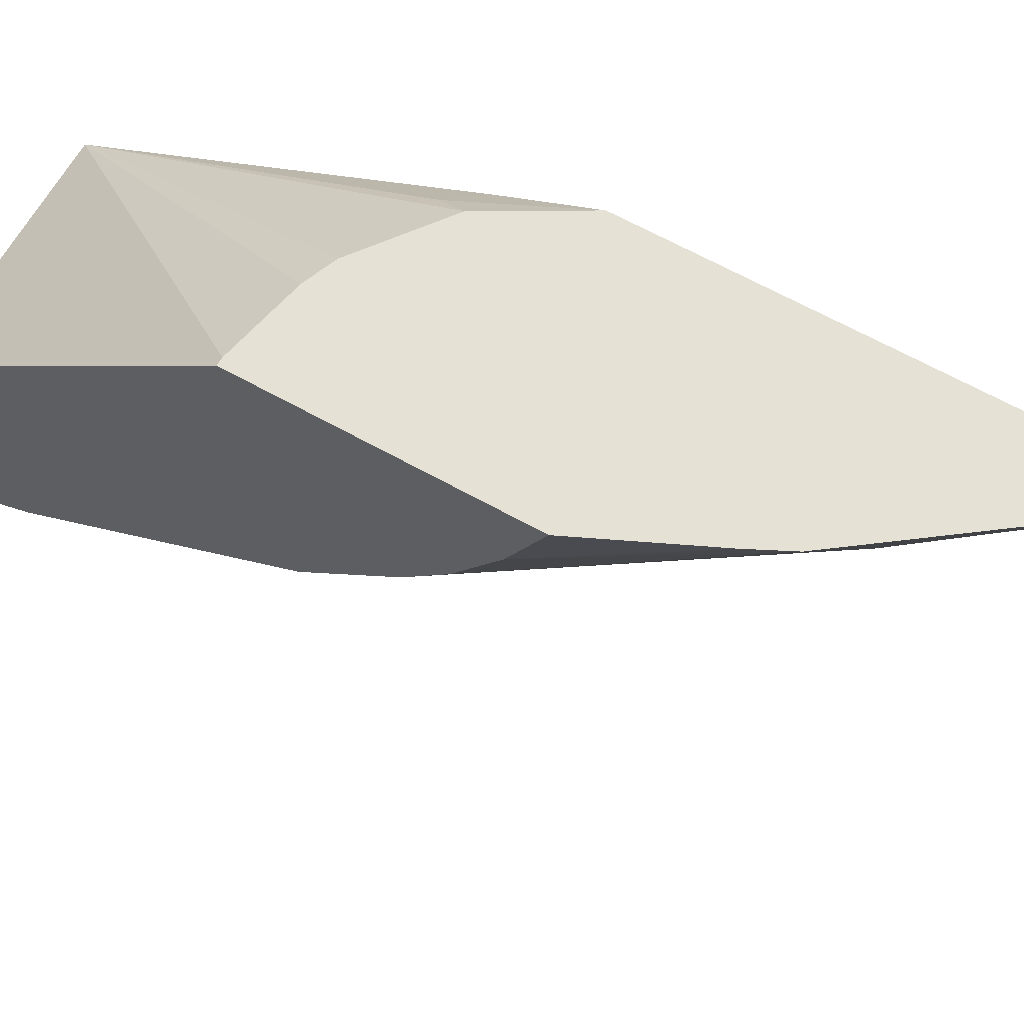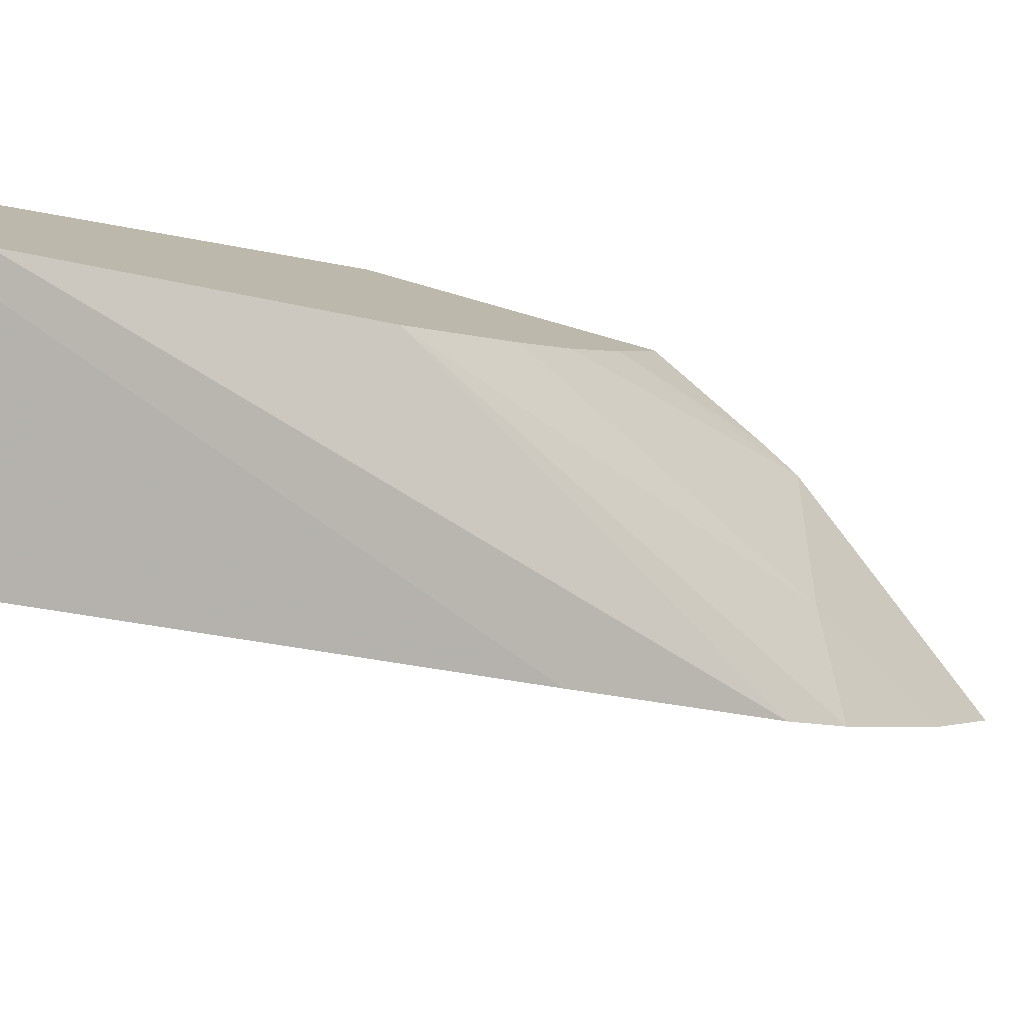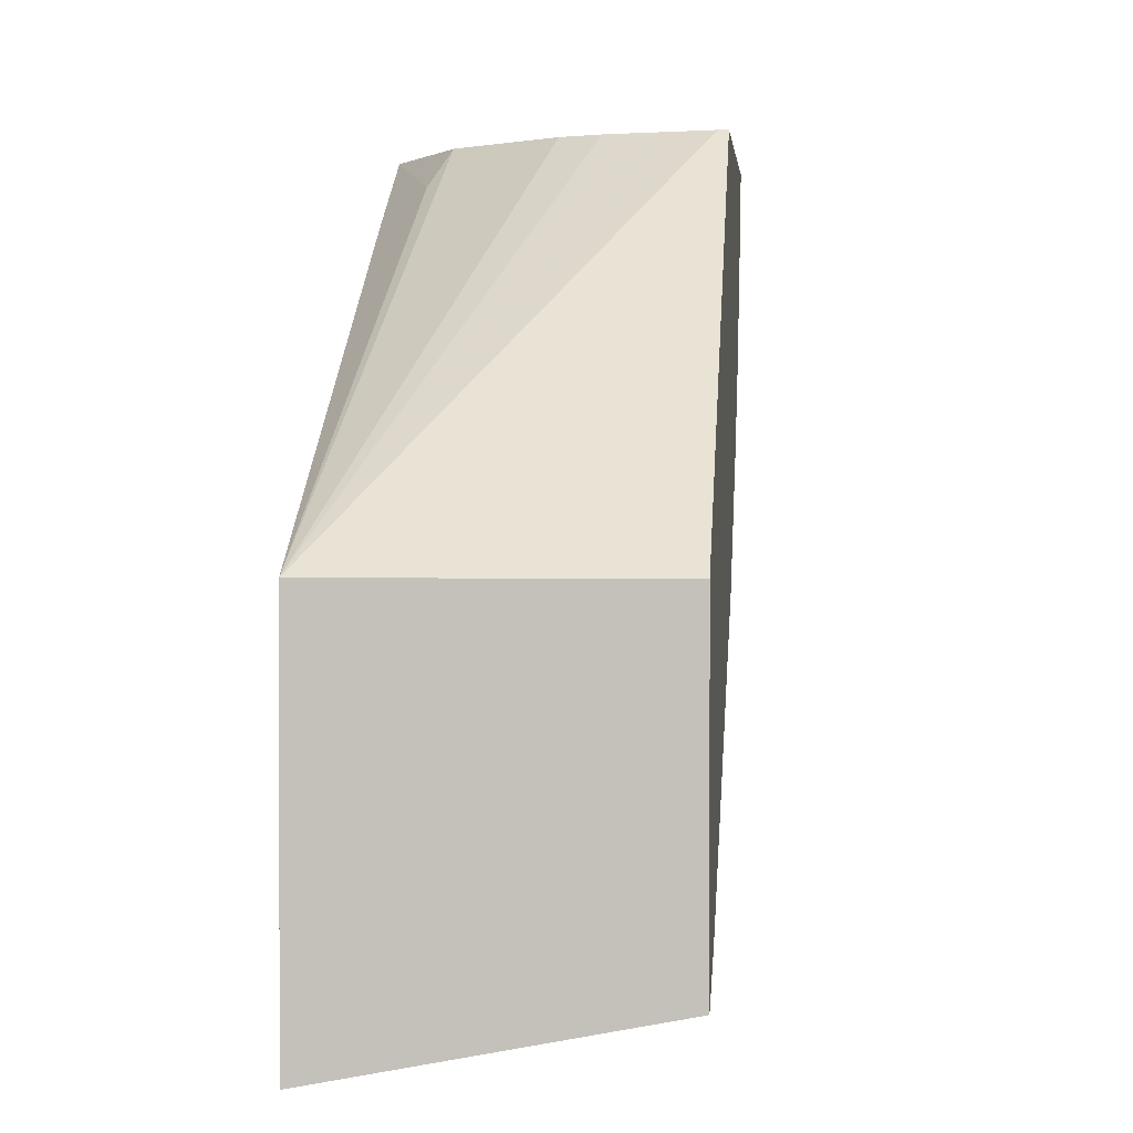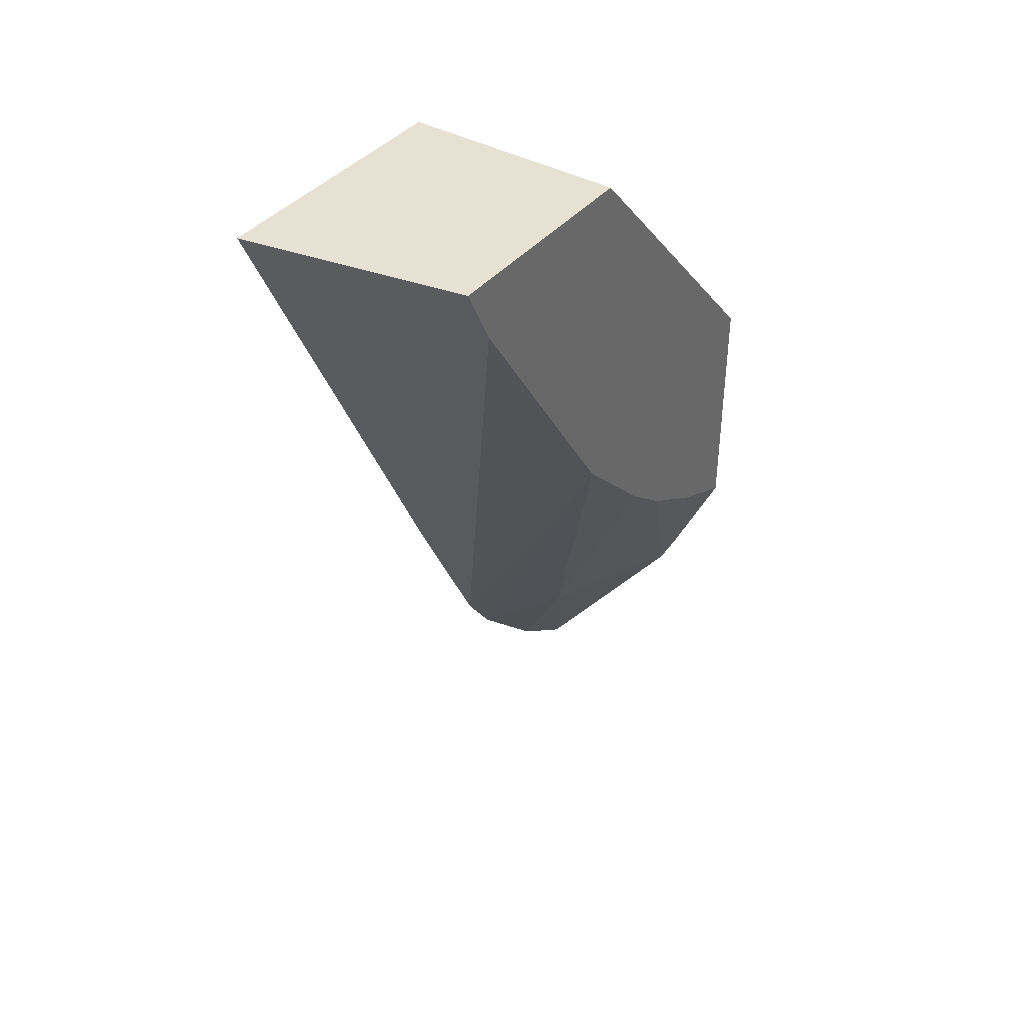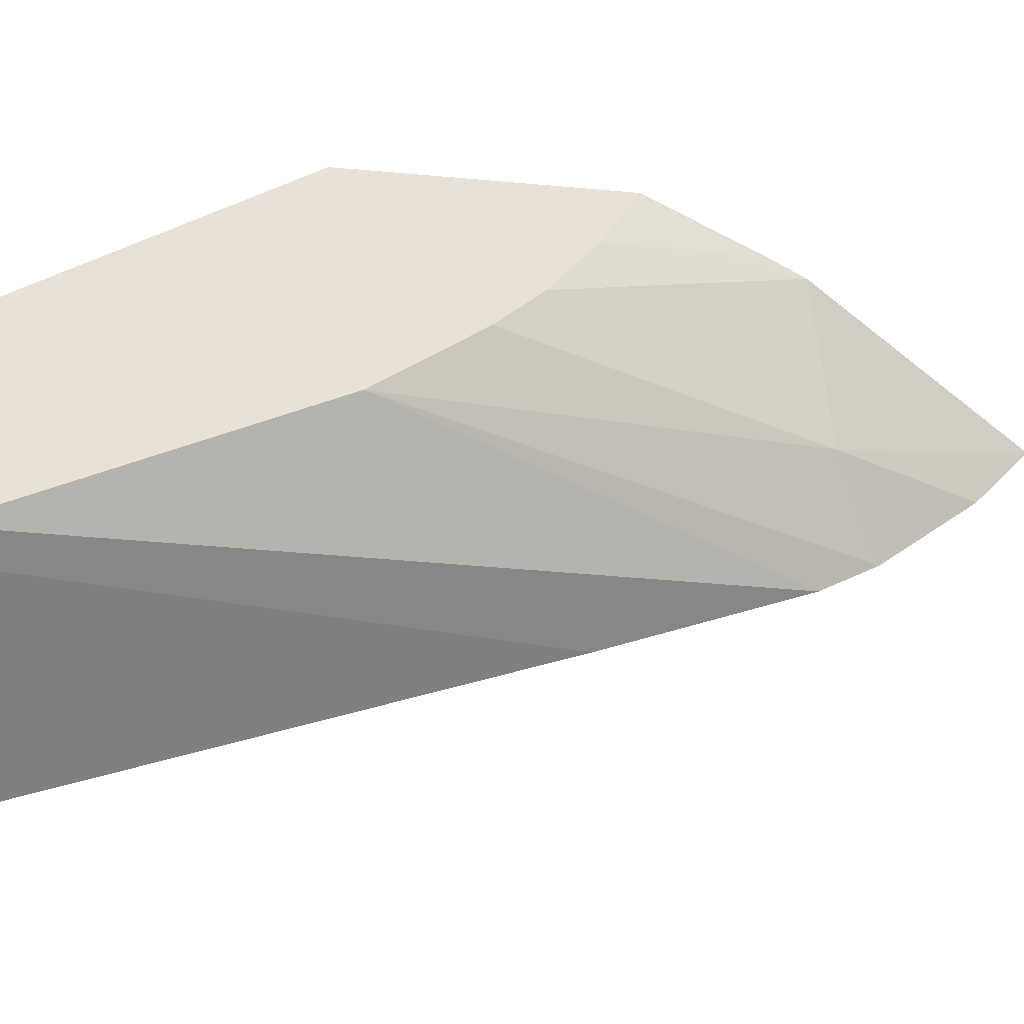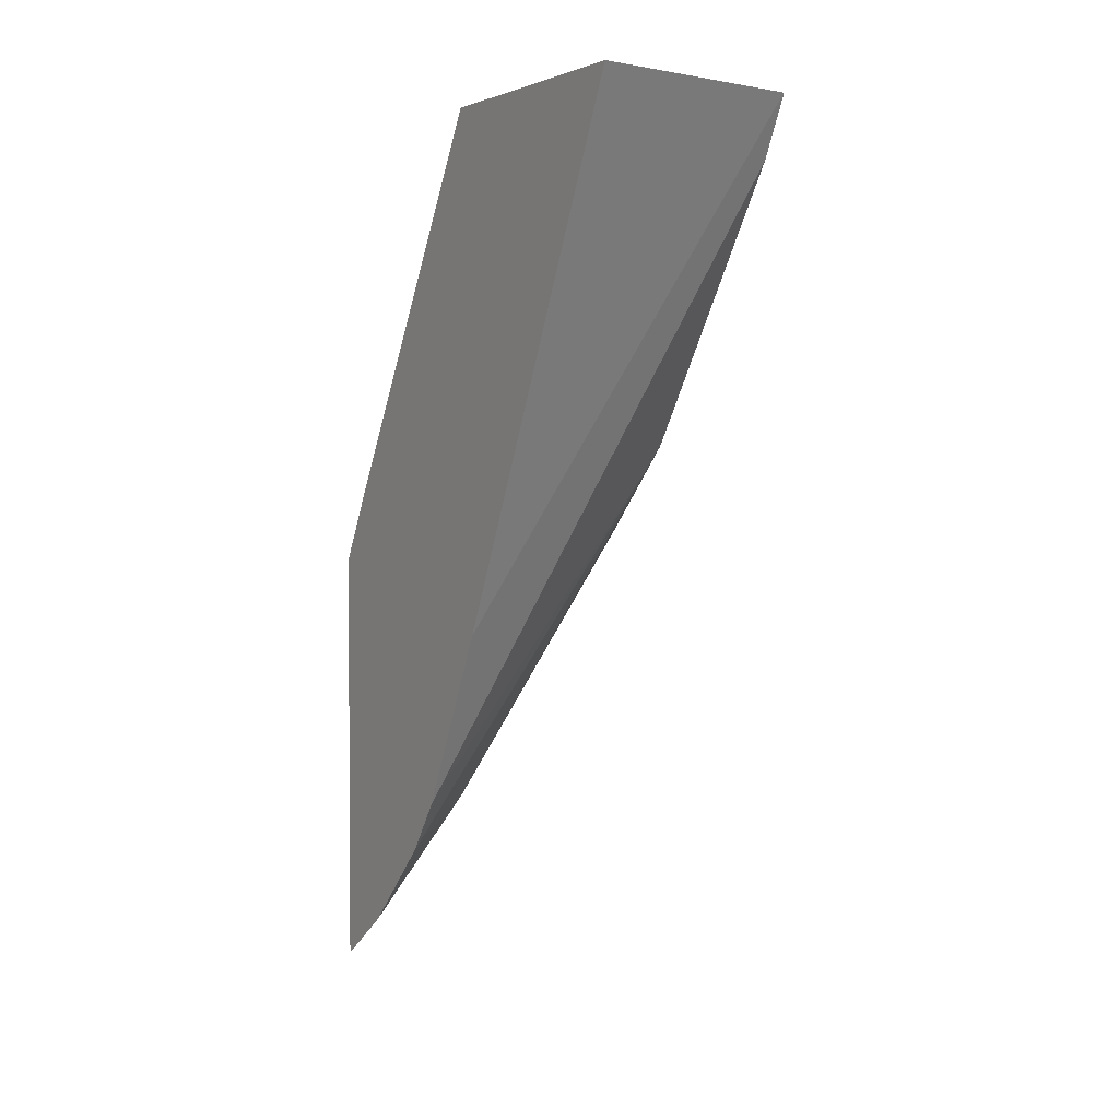
<metadata>
{"format":"obj","ext":"obj","renderer":"f3d","projection":"perspective","resolution":1024,"background":"white","views":[{"elev":64.8,"azim":119.4,"up":"+Y"},{"elev":-79.2,"azim":74.2,"up":"+Y"},{"elev":0.8,"azim":4.9,"up":"+Y"},{"elev":39.6,"azim":35.1,"up":"+Z"},{"elev":-50.6,"azim":84.4,"up":"+Y"},{"elev":2.5,"azim":-30.6,"up":"+Z"}]}
</metadata>
<code>
v -0.3064 0.2362 0.5767
v -0.2061 0.2551 0.5767
v -0.3064 0.3557 0.5767
v -0.3064 0.3459 0.3459
v -0.2061 0.3557 0.5767
v -0.3064 0.3861 0.2654
v -0.2061 0.2684 0.5501
v -0.2092 0.4751 0.4467
v -0.2411 0.4751 0.4396
v -0.2535 0.4751 0.4347
v -0.2857 0.4751 0.4104
v -0.2918 0.4629 0.4227
v -0.3064 0.4532 0.4129
v -0.2061 0.4751 0.4467
v -0.3064 0.4025 0.2424
v -0.2061 0.3489 0.4294
v -0.3064 0.4751 0.3742
v -0.2061 0.4751 0.3378
v -0.3064 0.4428 0.2021
v -0.2717 0.4226 0.2617
v -0.2061 0.3891 0.3891
v -0.3064 0.4751 0.1789
v -0.2061 0.4428 0.3523
v -0.2284 0.4751 0.2897
v -0.2363 0.4751 0.2739
v -0.2061 0.4114 0.3712
f 8 11 10
f 8 17 11
f 8 22 17
f 8 25 22
f 6 16 7
f 8 18 24
f 8 14 18
f 8 10 9
f 6 15 16
f 8 24 25
f 11 17 12
f 16 20 21
f 15 19 20
f 15 20 16
f 18 23 24
f 19 22 20
f 20 22 25
f 20 25 26
f 20 26 21
f 23 26 25
f 23 25 24
f 3 12 13
f 12 17 13
f 3 11 12
f 2 18 14
f 3 9 10
f 3 10 11
f 1 5 3
f 1 3 13
f 1 13 17
f 1 17 22
f 1 22 19
f 1 19 15
f 1 15 6
f 1 6 4
f 1 4 2
f 2 4 6
f 1 2 5
f 2 7 16
f 2 6 7
f 3 14 8
f 3 5 14
f 2 14 5
f 3 8 9
f 2 23 18
f 2 26 23
f 2 21 26
f 2 16 21

</code>
